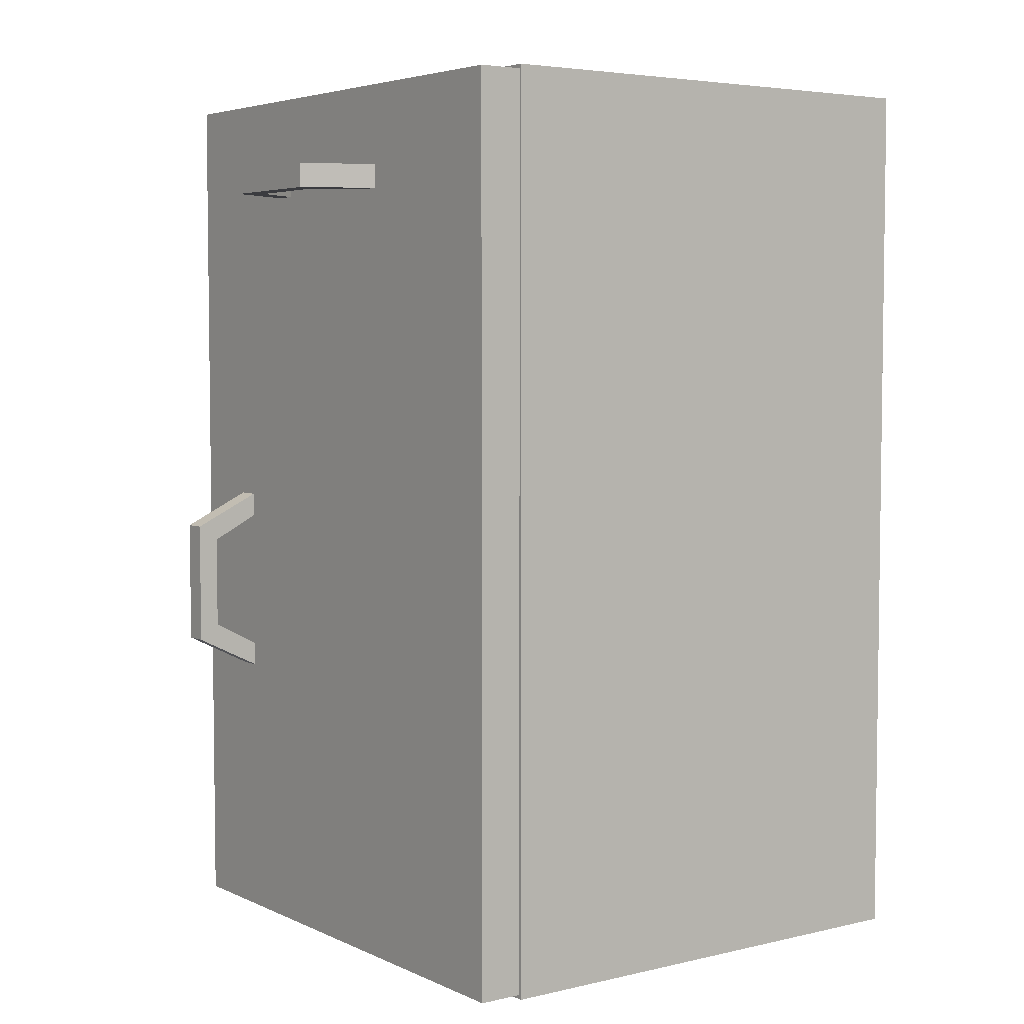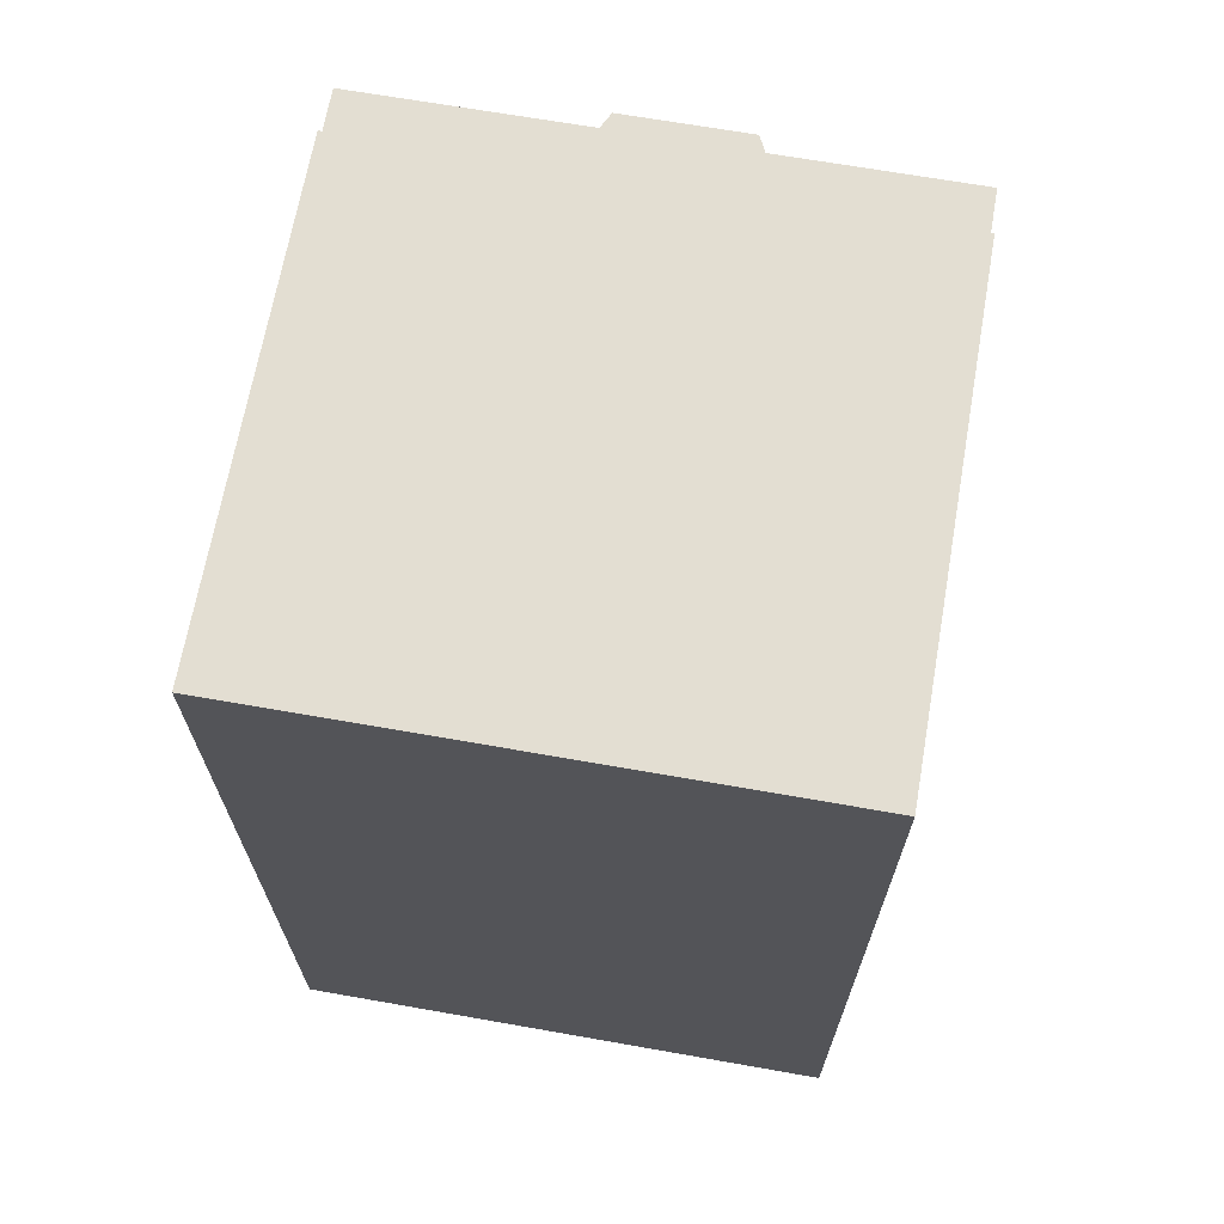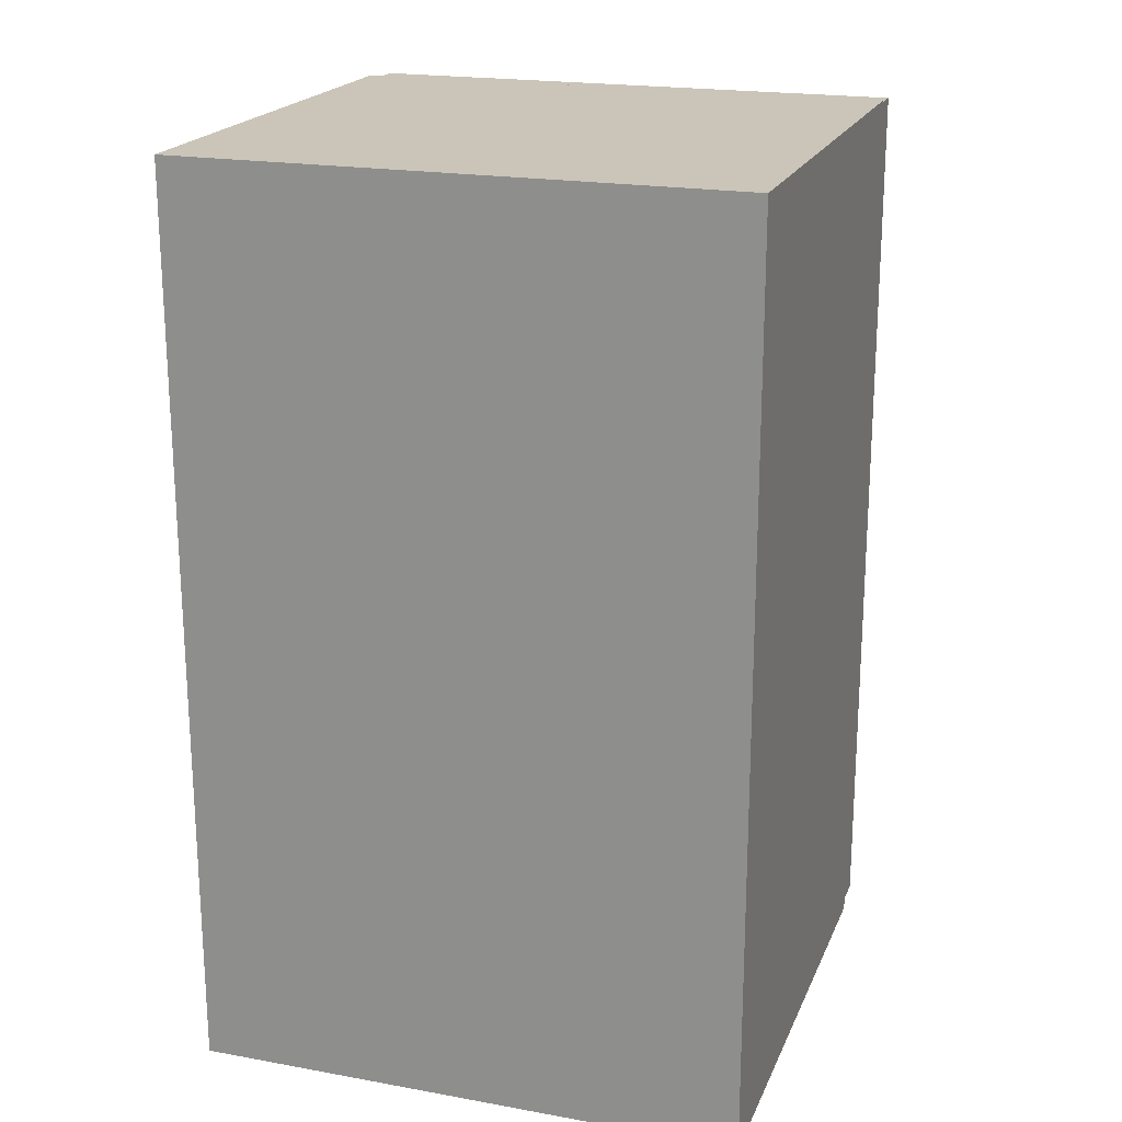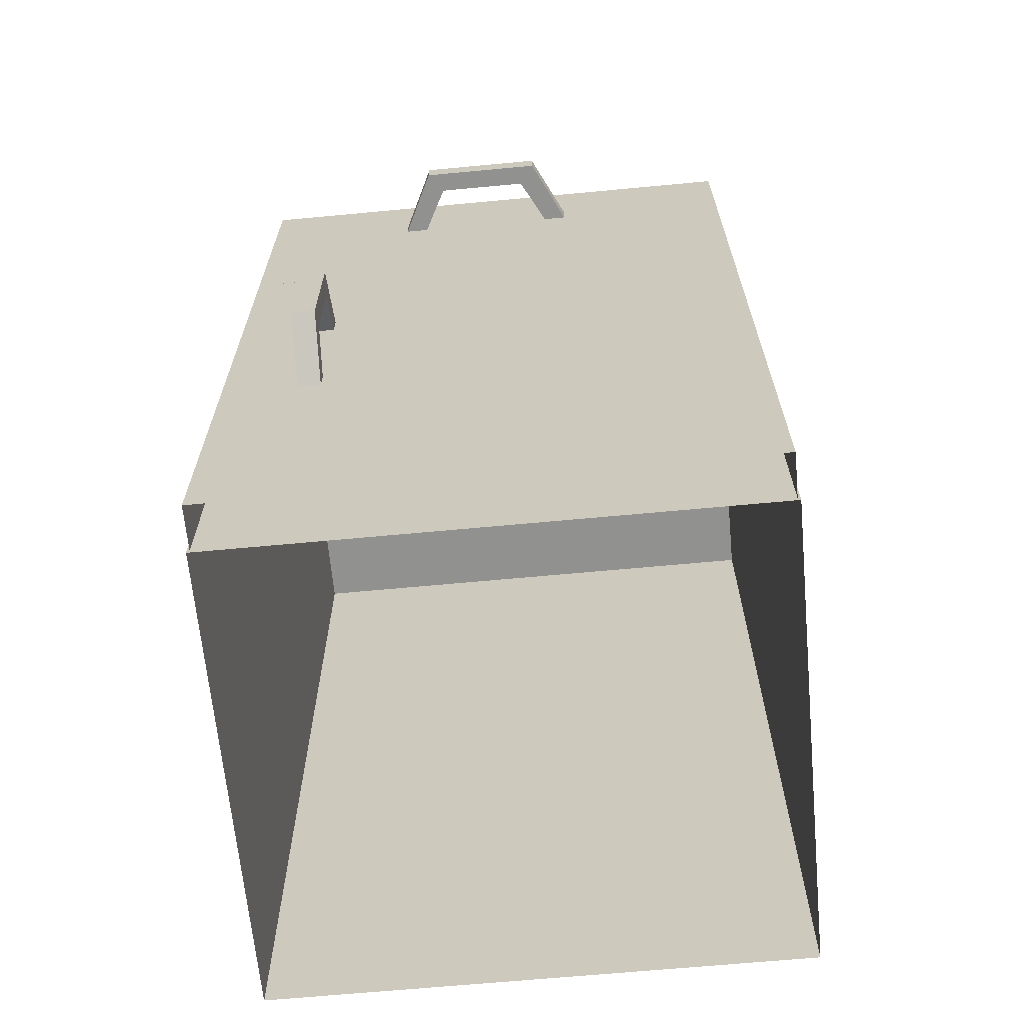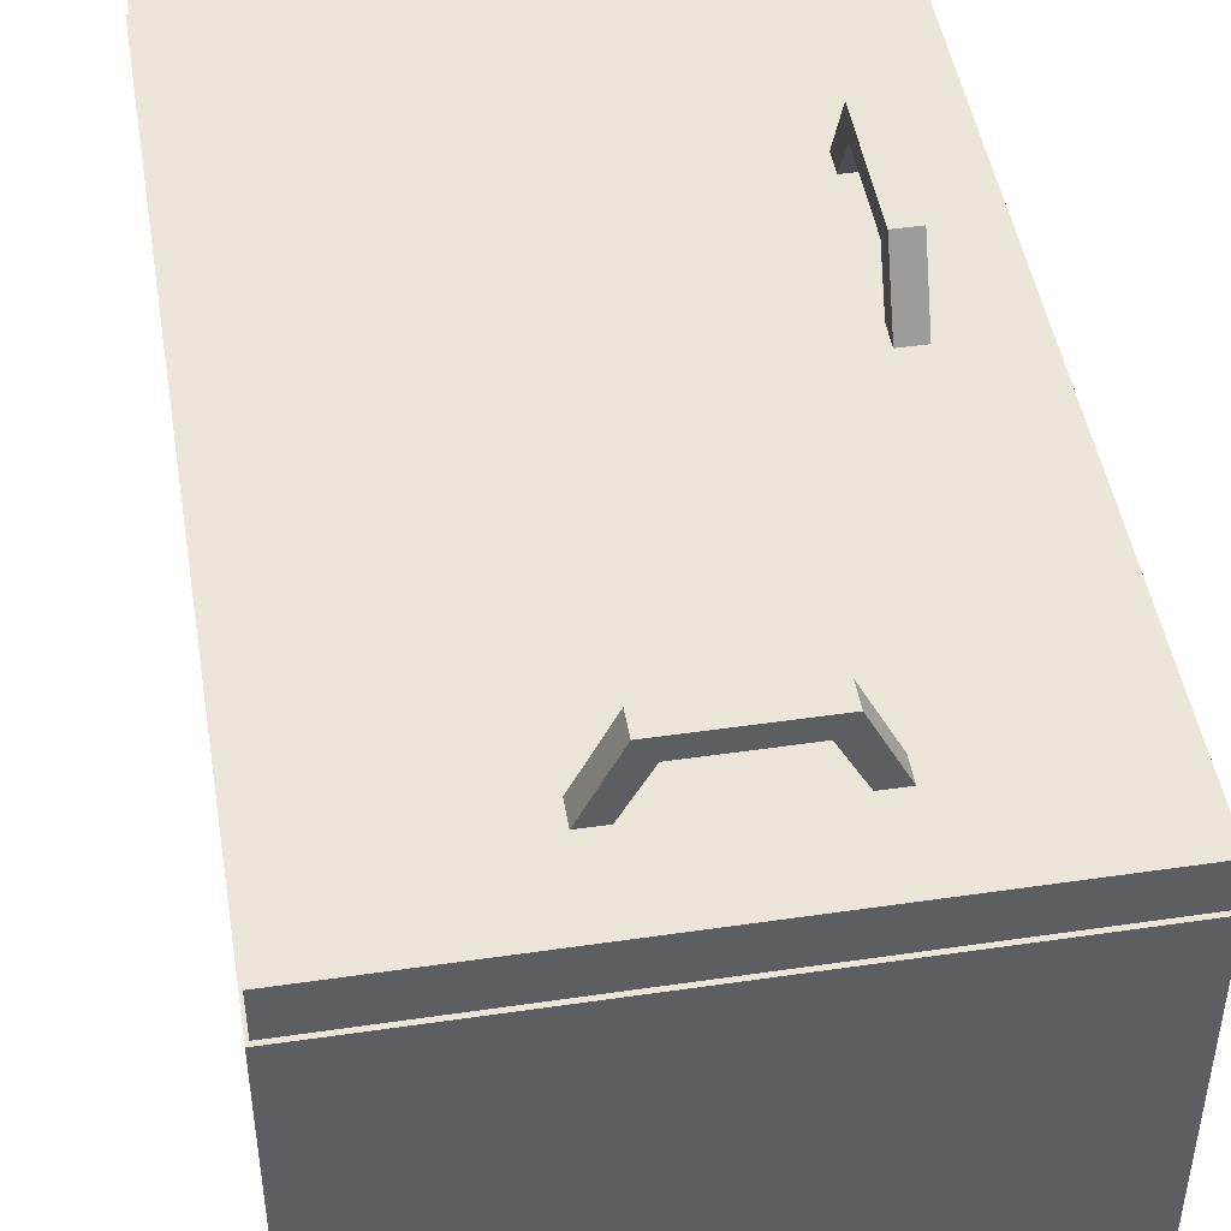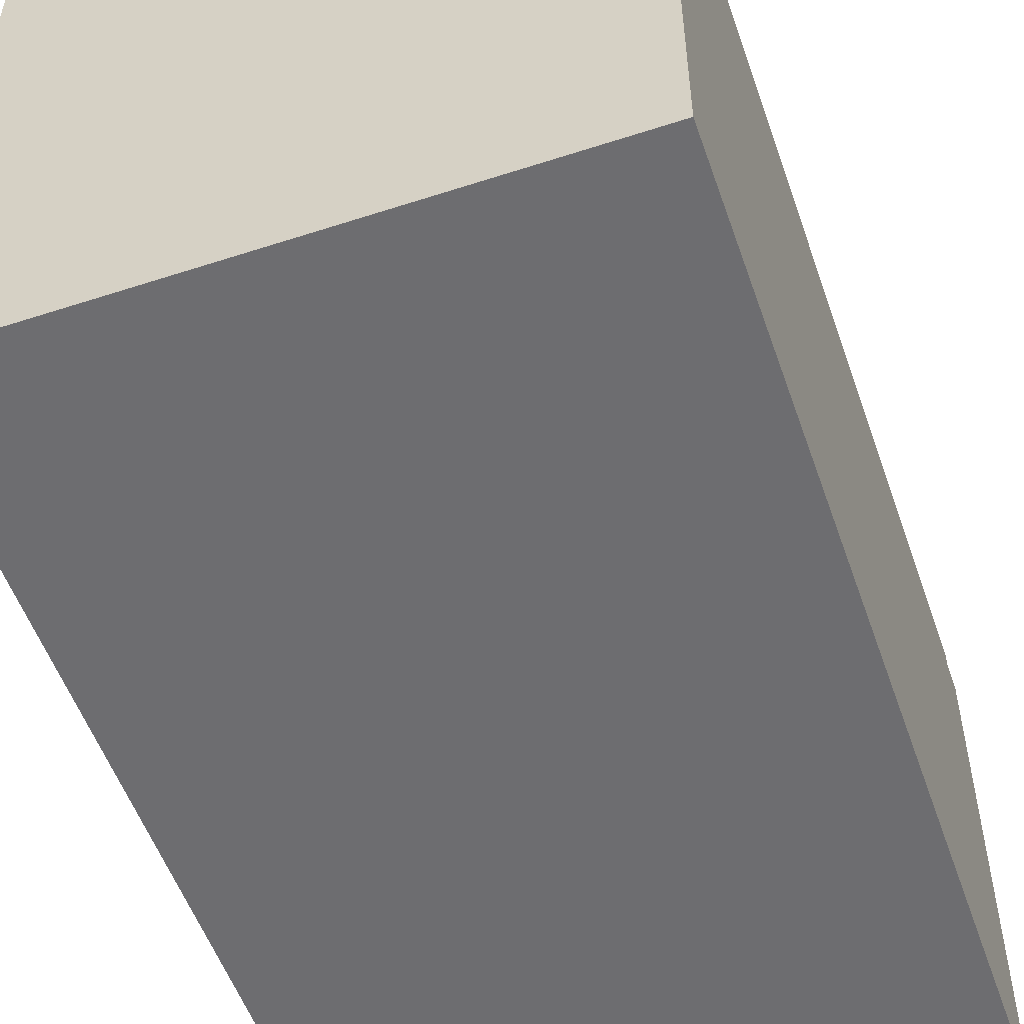
<metadata>
{"format":"obj","ext":"obj","renderer":"f3d","projection":"perspective","resolution":1024,"background":"white","views":[{"elev":4.7,"azim":53.9,"up":"+Y"},{"elev":67.7,"azim":-170.0,"up":"+Y"},{"elev":20.3,"azim":-161.8,"up":"+Y"},{"elev":-65.9,"azim":5.4,"up":"+Y"},{"elev":46.9,"azim":170.6,"up":"+Z"},{"elev":-54.1,"azim":-160.9,"up":"+Z"}]}
</metadata>
<code>
v  4.946 7.403 3.802
v  5.304 7.403 3.131
v  5.643 7.403 3.131
v  5.168 7.403 4.096
v  3.601 7.403 3.802
v  3.379 7.403 4.096
v  3.243 7.403 3.131
v  2.904 7.403 3.131
v  5.643 7.742 3.131
v  5.168 7.742 4.096
v  3.379 7.742 4.096
v  2.904 7.742 3.131
v  5.304 7.742 3.131
v  4.946 7.742 3.802
v  3.601 7.742 3.802
v  3.243 7.742 3.131
v  1.653 0.7505 3.802
v  1.653 0.3927 3.131
v  1.653 0.0533 3.131
v  1.653 0.5289 4.096
v  1.653 2.096 3.802
v  1.653 2.317 4.096
v  1.653 2.453 3.131
v  1.653 2.793 3.131
v  1.992 0.0533 3.131
v  1.992 0.5289 4.096
v  1.992 2.317 4.096
v  1.992 2.793 3.131
v  1.992 0.3927 3.131
v  1.992 0.7505 3.802
v  1.992 2.096 3.802
v  1.992 2.453 3.131
v  8.274 -3.866 3.131
v  8.274 -3.866 2.5
v  8.274 0.5918 2.5
v  8.274 0.5918 3.131
v  0.557 -3.866 2.5
v  0.557 -3.866 3.131
v  0.557 0.5918 3.131
v  0.557 0.5918 2.5
v  8.274 5.05 3.131
v  8.274 5.05 2.5
v  0.557 5.05 2.5
v  0.557 5.05 3.131
v  8.312 -3.927 2.5
v  8.312 -3.927 -4.469
v  8.312 8.928 -4.469
v  8.312 8.928 2.5
v  0.5199 -3.927 -4.469
v  0.5199 -3.927 2.5
v  0.5199 8.928 2.5
v  0.5199 8.928 -4.469
v  0.557 8.871 2.5
v  0.557 8.871 3.131
v  8.274 8.871 3.131
v  8.274 8.871 2.5
g polySurface539
f 1 2 3 4
f 5 1 4 6
f 7 5 6 8
f 4 3 9 10
f 6 4 10 11
f 8 6 11 12
f 10 9 13 14
f 11 10 14 15
f 12 11 15 16
f 14 13 2 1
f 15 14 1 5
f 16 15 5 7
f 17 18 19 20
f 21 17 20 22
f 23 21 22 24
f 20 19 25 26
f 22 20 26 27
f 24 22 27 28
f 26 25 29 30
f 27 26 30 31
f 28 27 31 32
f 30 29 18 17
f 31 30 17 21
f 32 31 21 23
f 33 34 35 36
f 37 38 39 40
f 39 38 33 36
f 41 36 35 42
f 43 40 39 44
f 43 44 41 42
f 39 36 41 44
f 45 46 47 48
f 49 50 51 52
f 51 48 47 52
f 49 52 47 46
f 51 50 45 48
f 53 54 55 56
f 41 42 56 55
f 54 44 41 55
f 43 44 54 53

</code>
